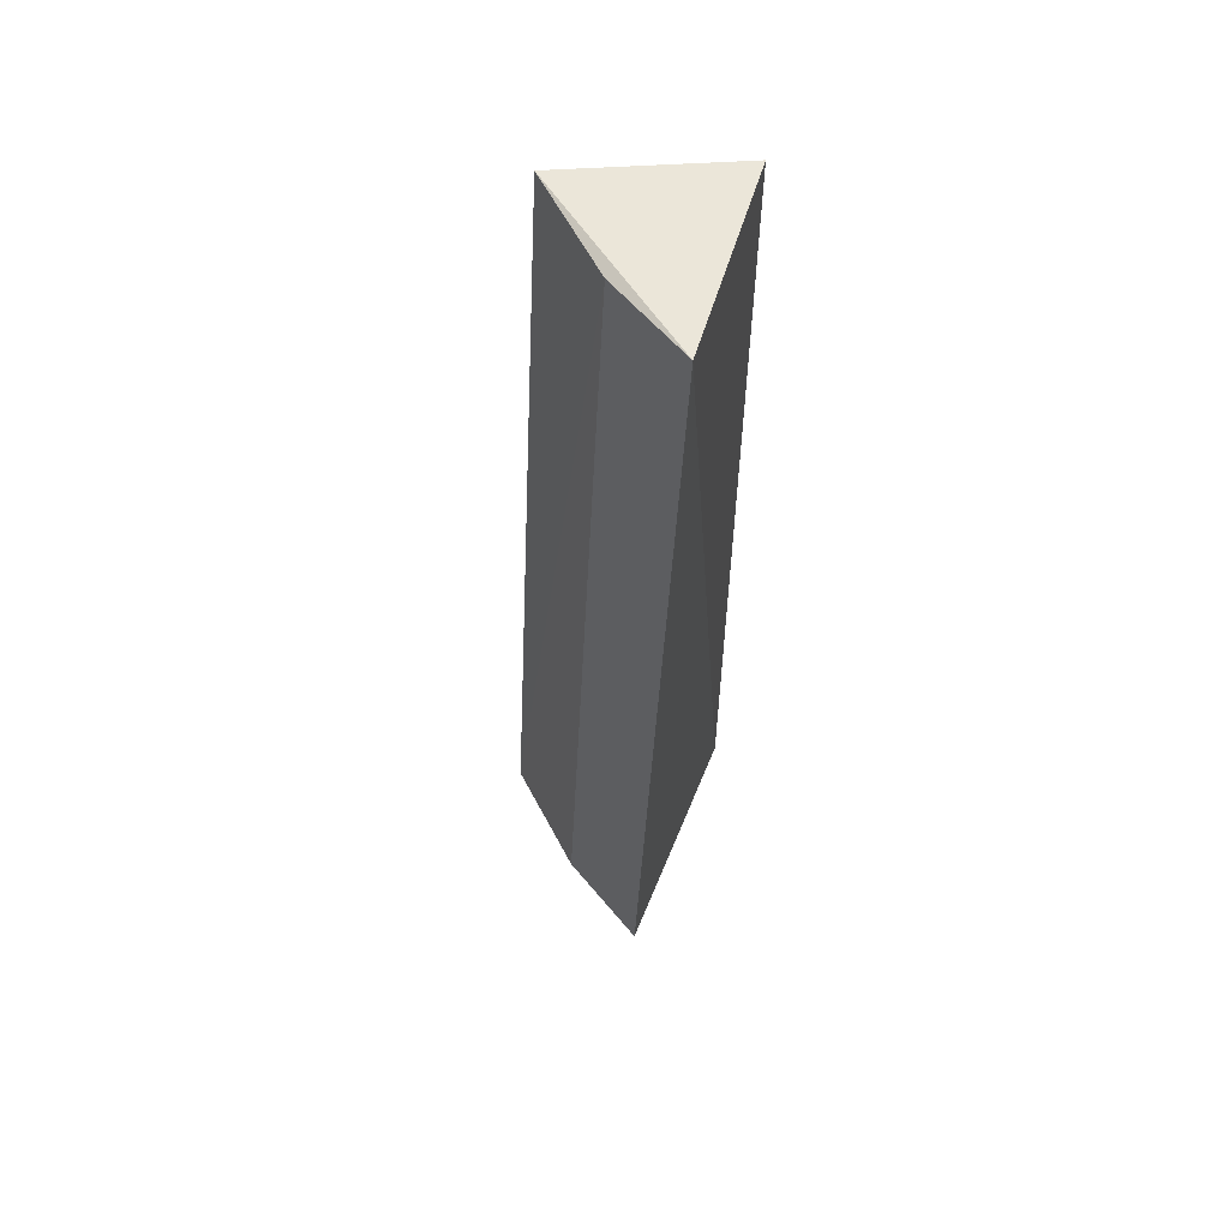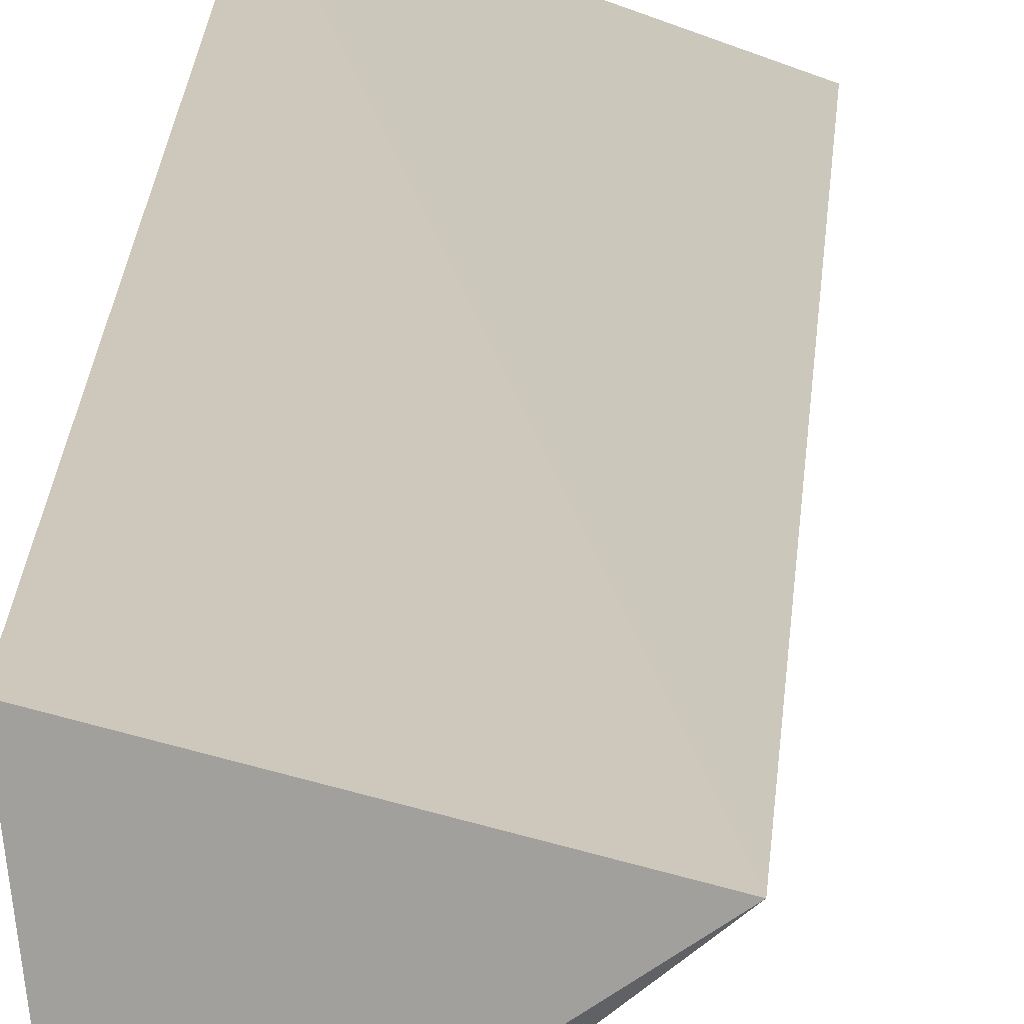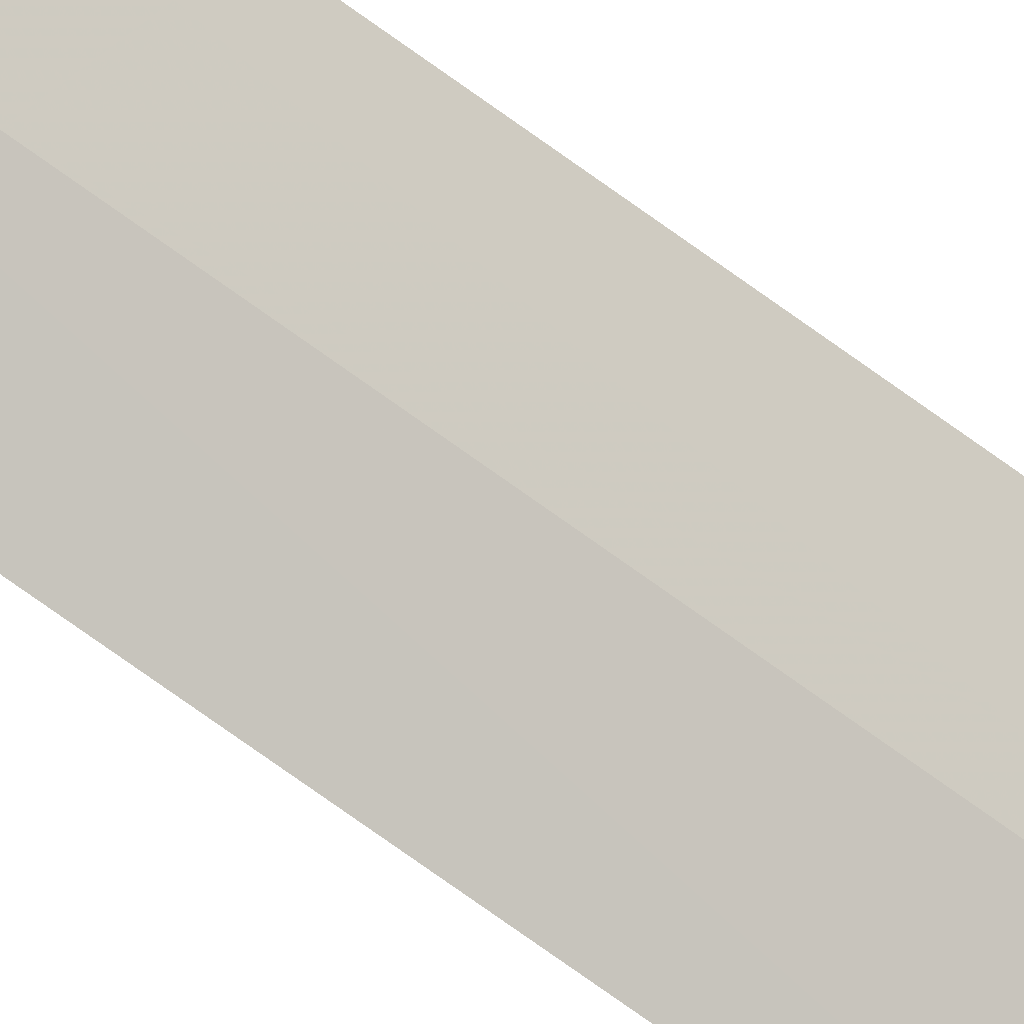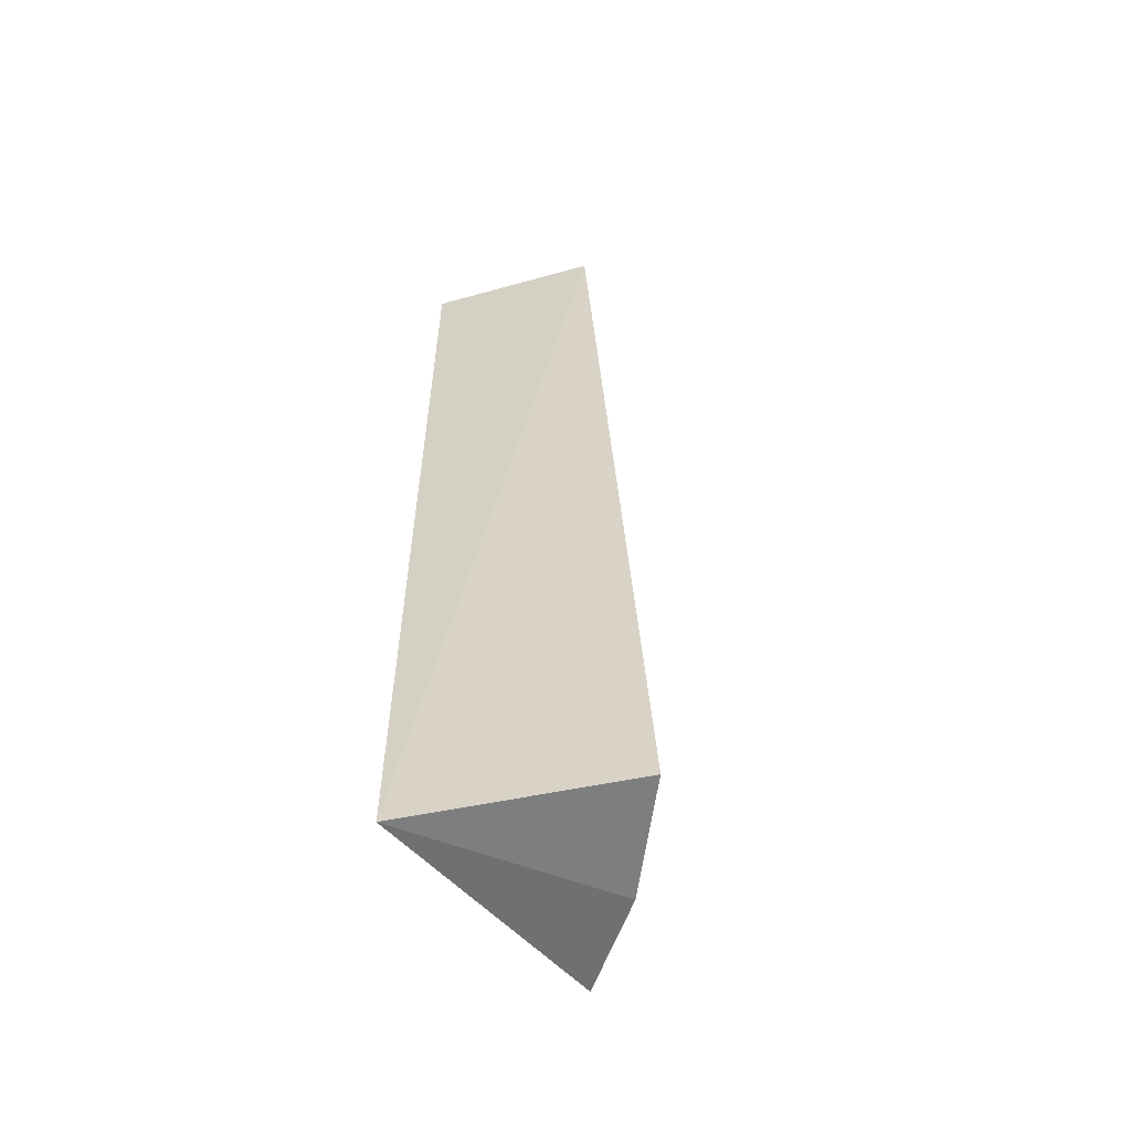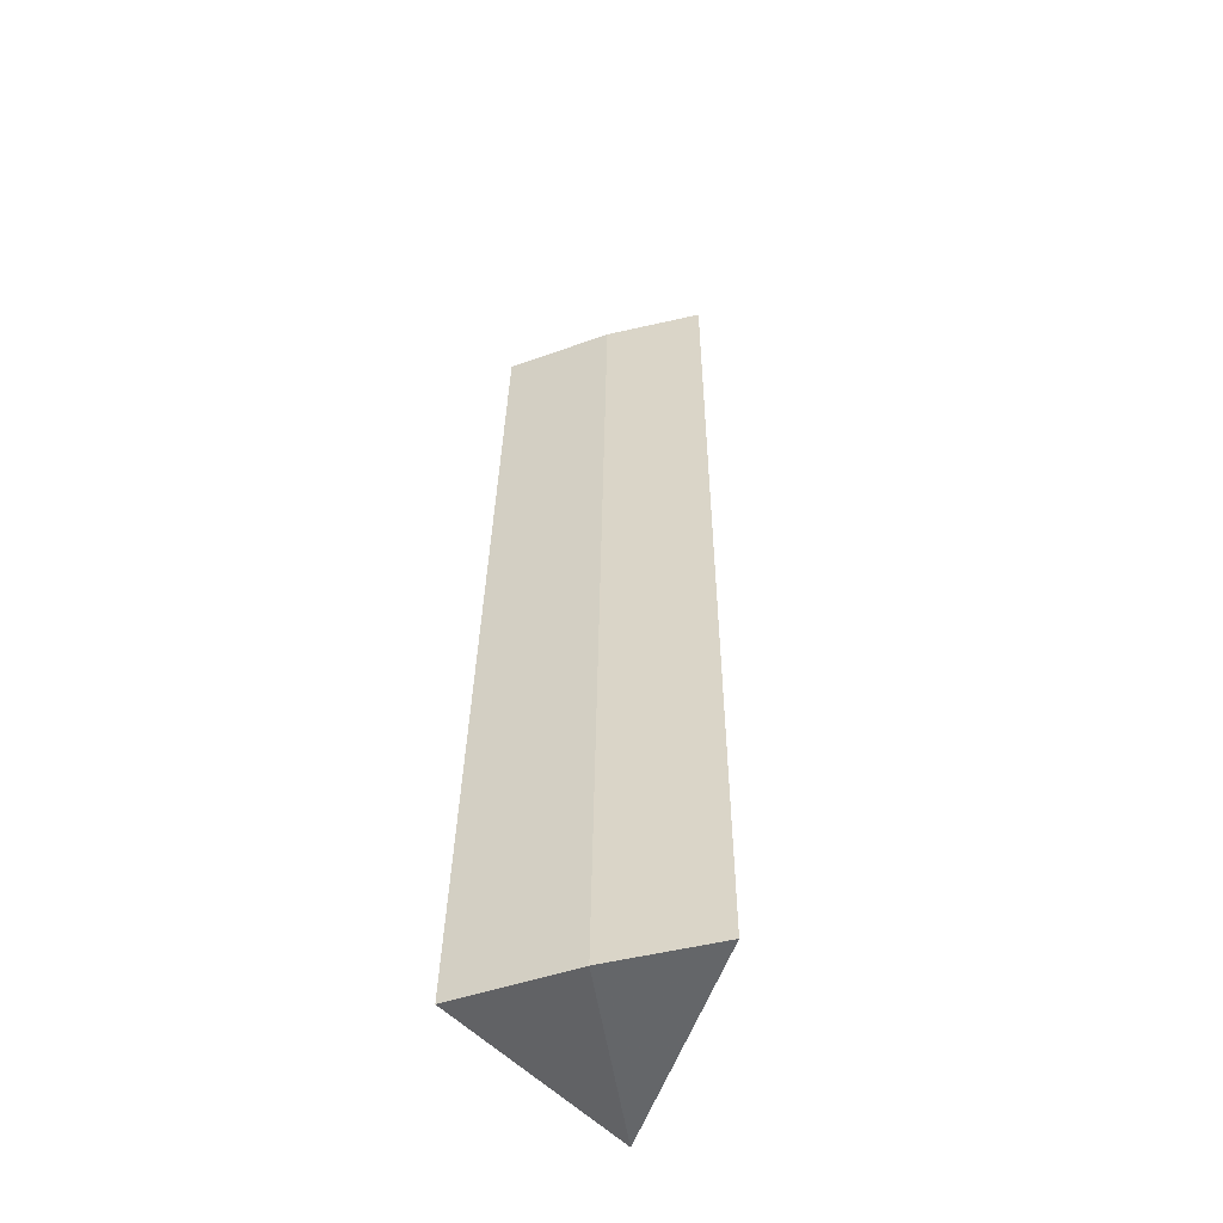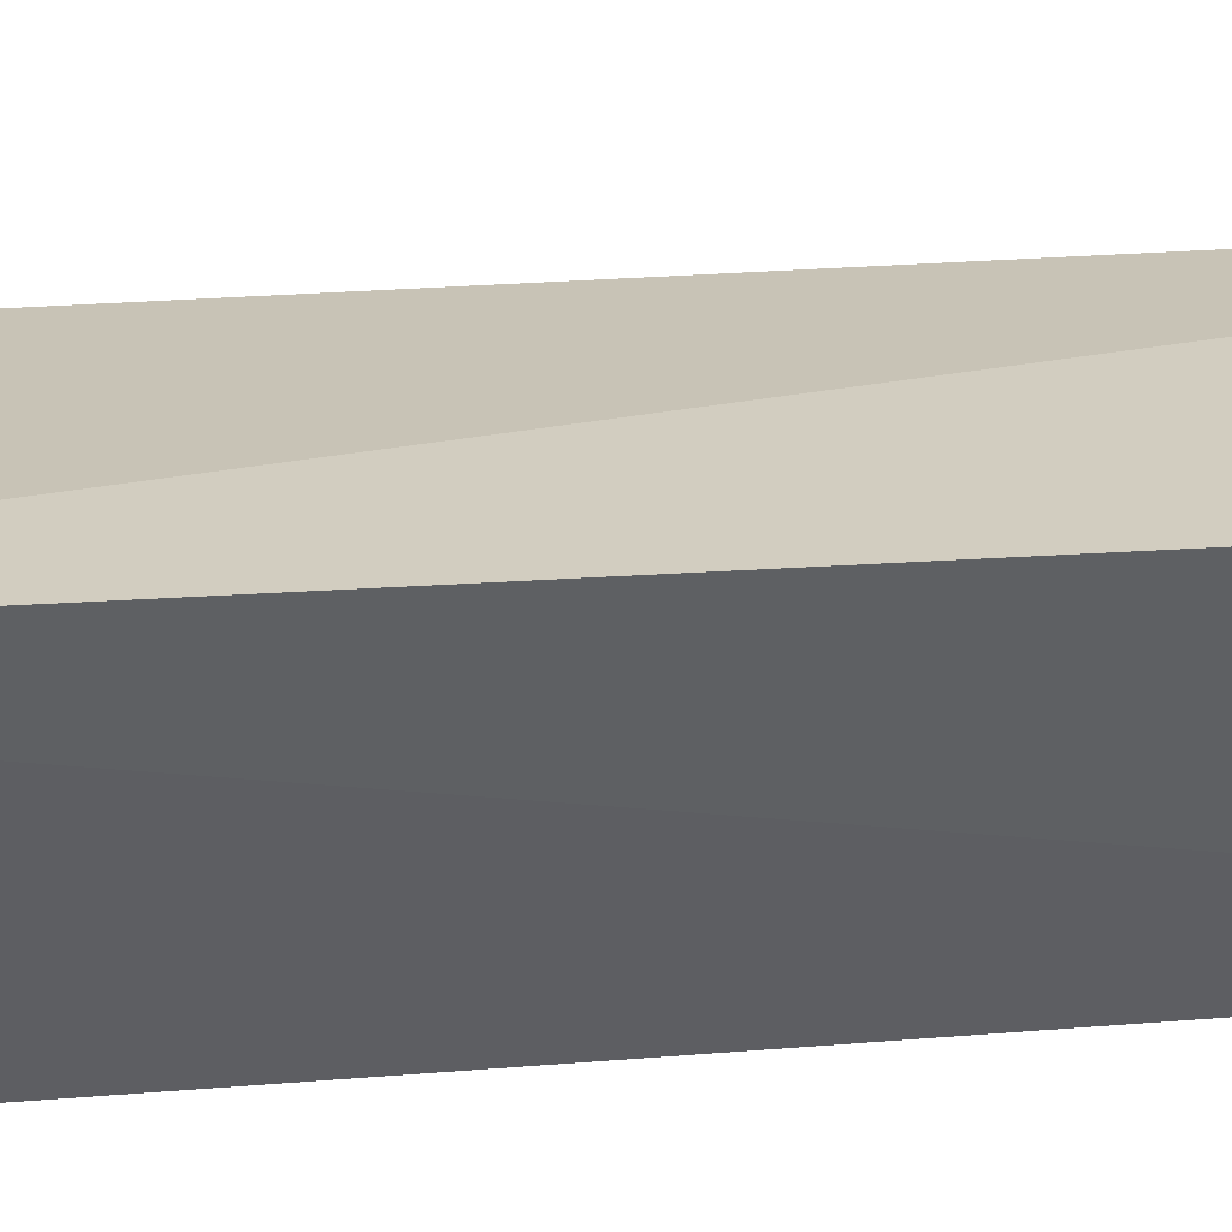
<metadata>
{"format":"obj","ext":"obj","renderer":"f3d","projection":"perspective","resolution":1024,"background":"white","views":[{"elev":58.6,"azim":92.5,"up":"+Z"},{"elev":18.6,"azim":1.8,"up":"+Y"},{"elev":-65.2,"azim":51.6,"up":"+Y"},{"elev":-57.7,"azim":-67.5,"up":"+Z"},{"elev":-50.7,"azim":52.7,"up":"+Z"},{"elev":39.1,"azim":-94.4,"up":"+Y"}]}
</metadata>
<code>
v 0.1079 -0.2288 0.008605
v 0.2043 -0.1881 -0.4136
v 0.1868 -0.1737 0.009472
v 0.09879 -0.1512 0.007576
v 0.09879 -0.1512 -0.4167
v 0.1666 -0.2206 -0.4161
v 0.1522 -0.2031 0.006973
v 0.1185 -0.2488 -0.4144
f 1 3 4
f 5 1 4
f 5 3 2
f 5 4 3
f 6 2 3
f 6 5 2
f 7 6 3
f 7 3 1
f 8 1 5
f 8 5 6
f 8 7 1
f 8 6 7

</code>
